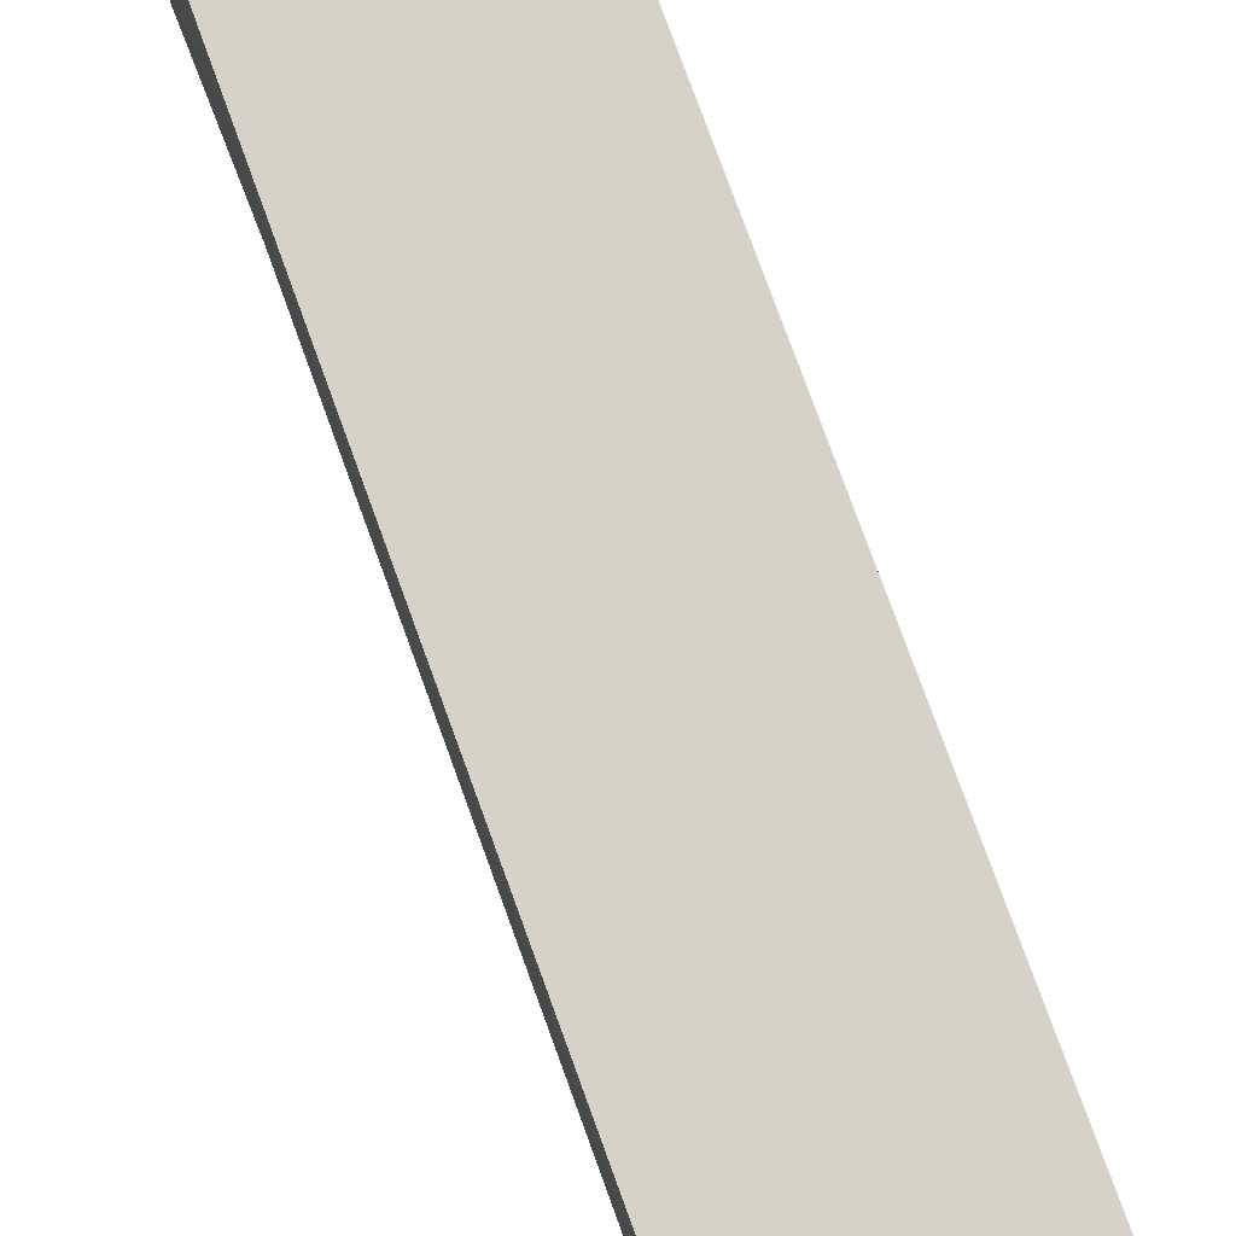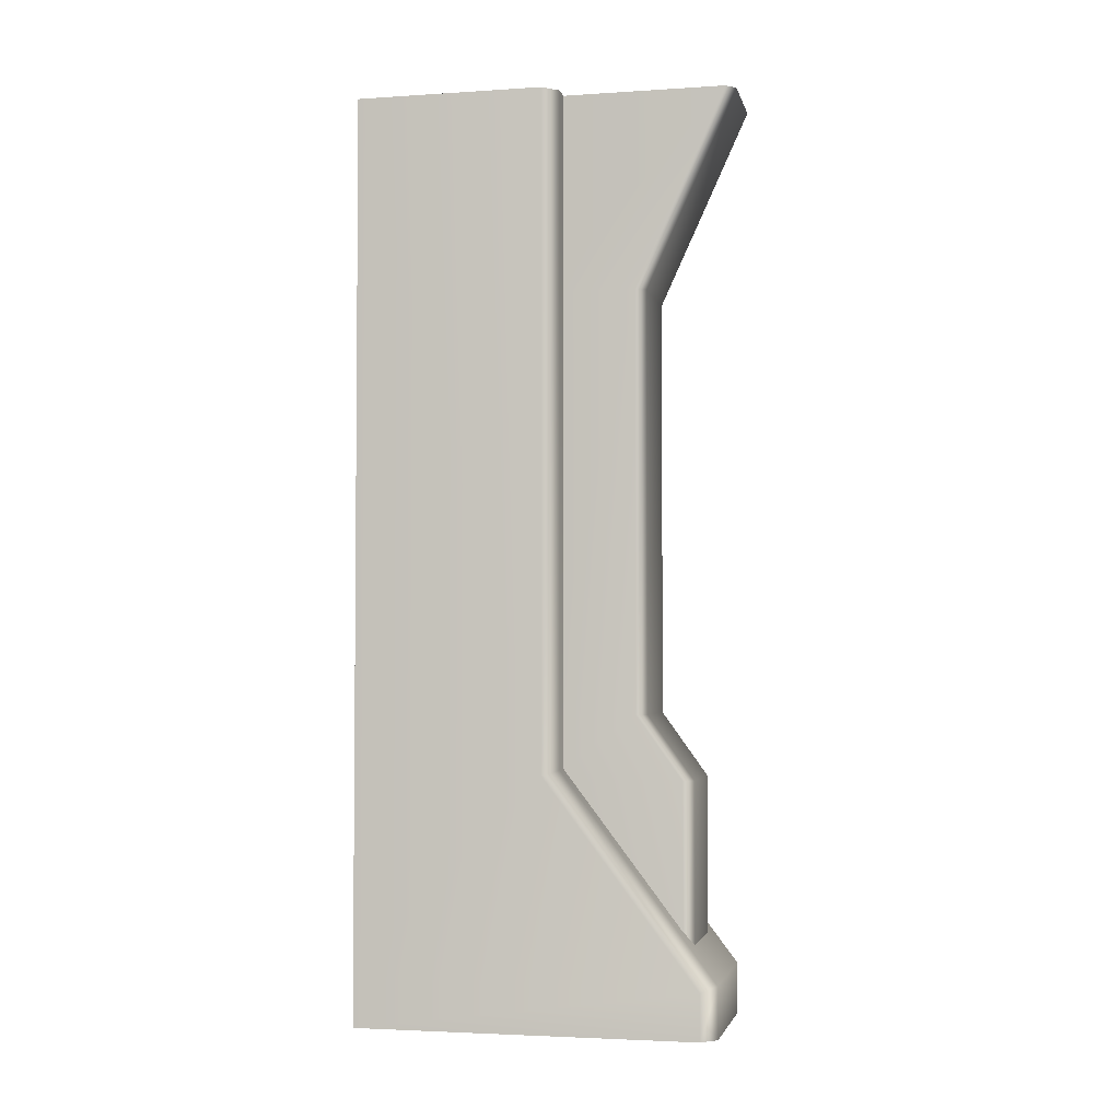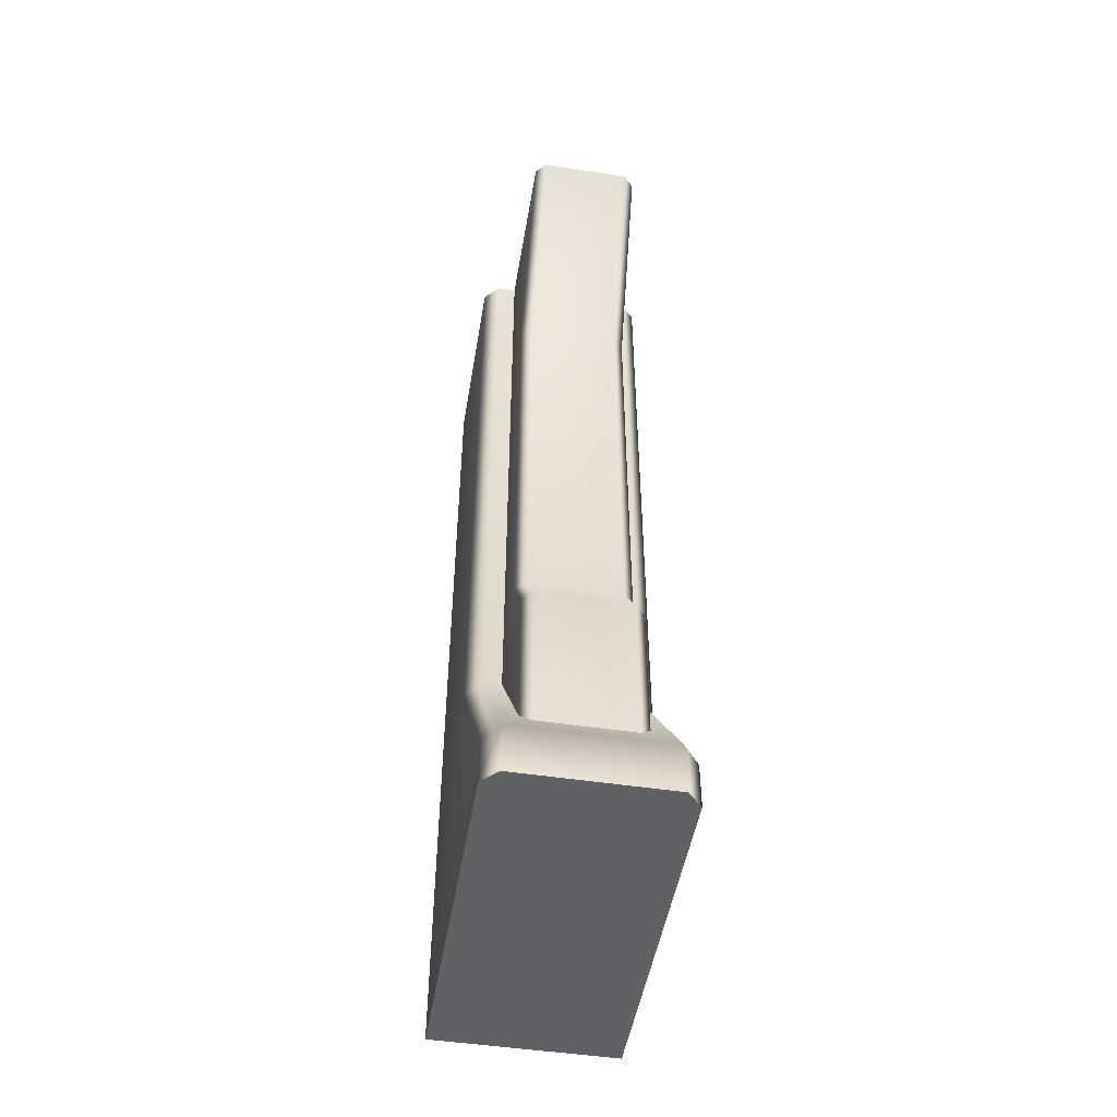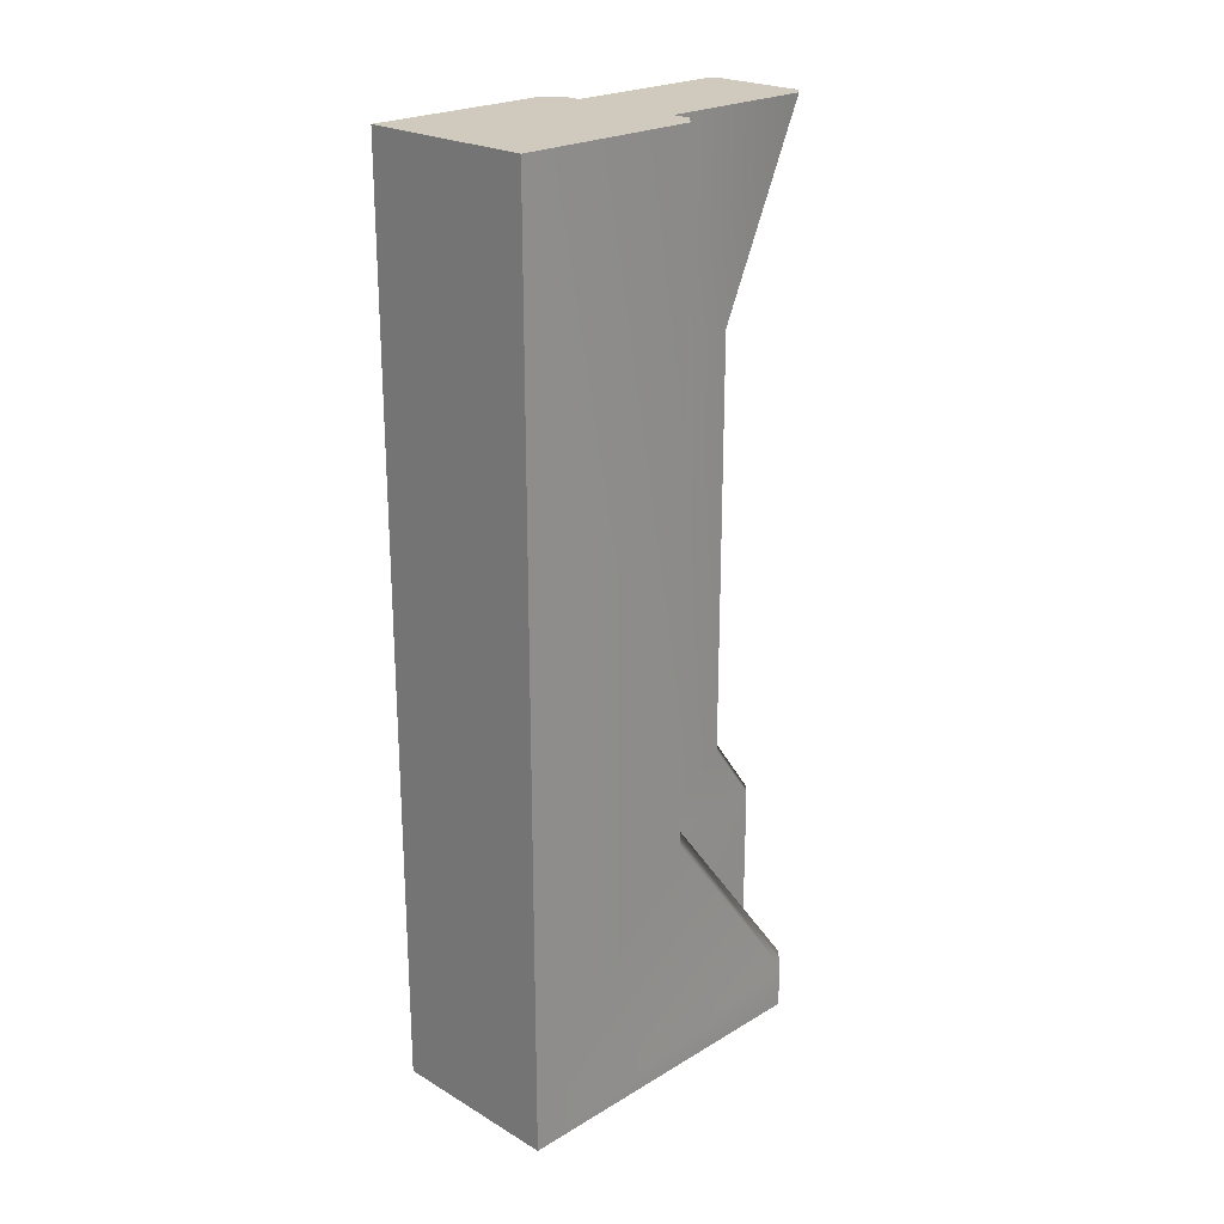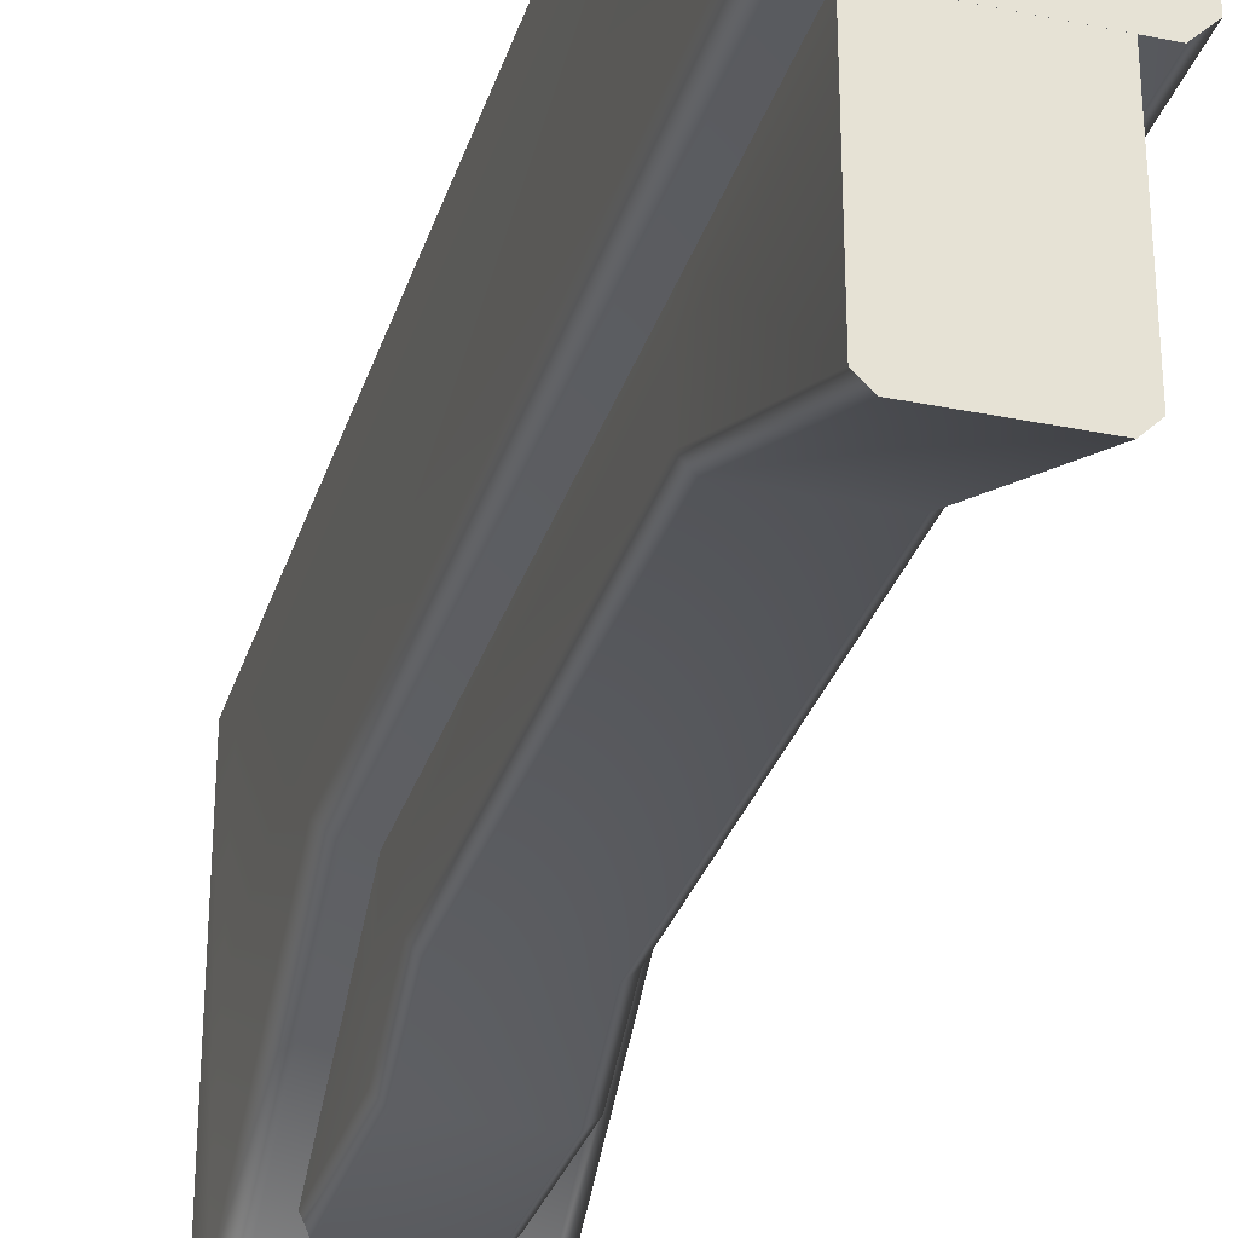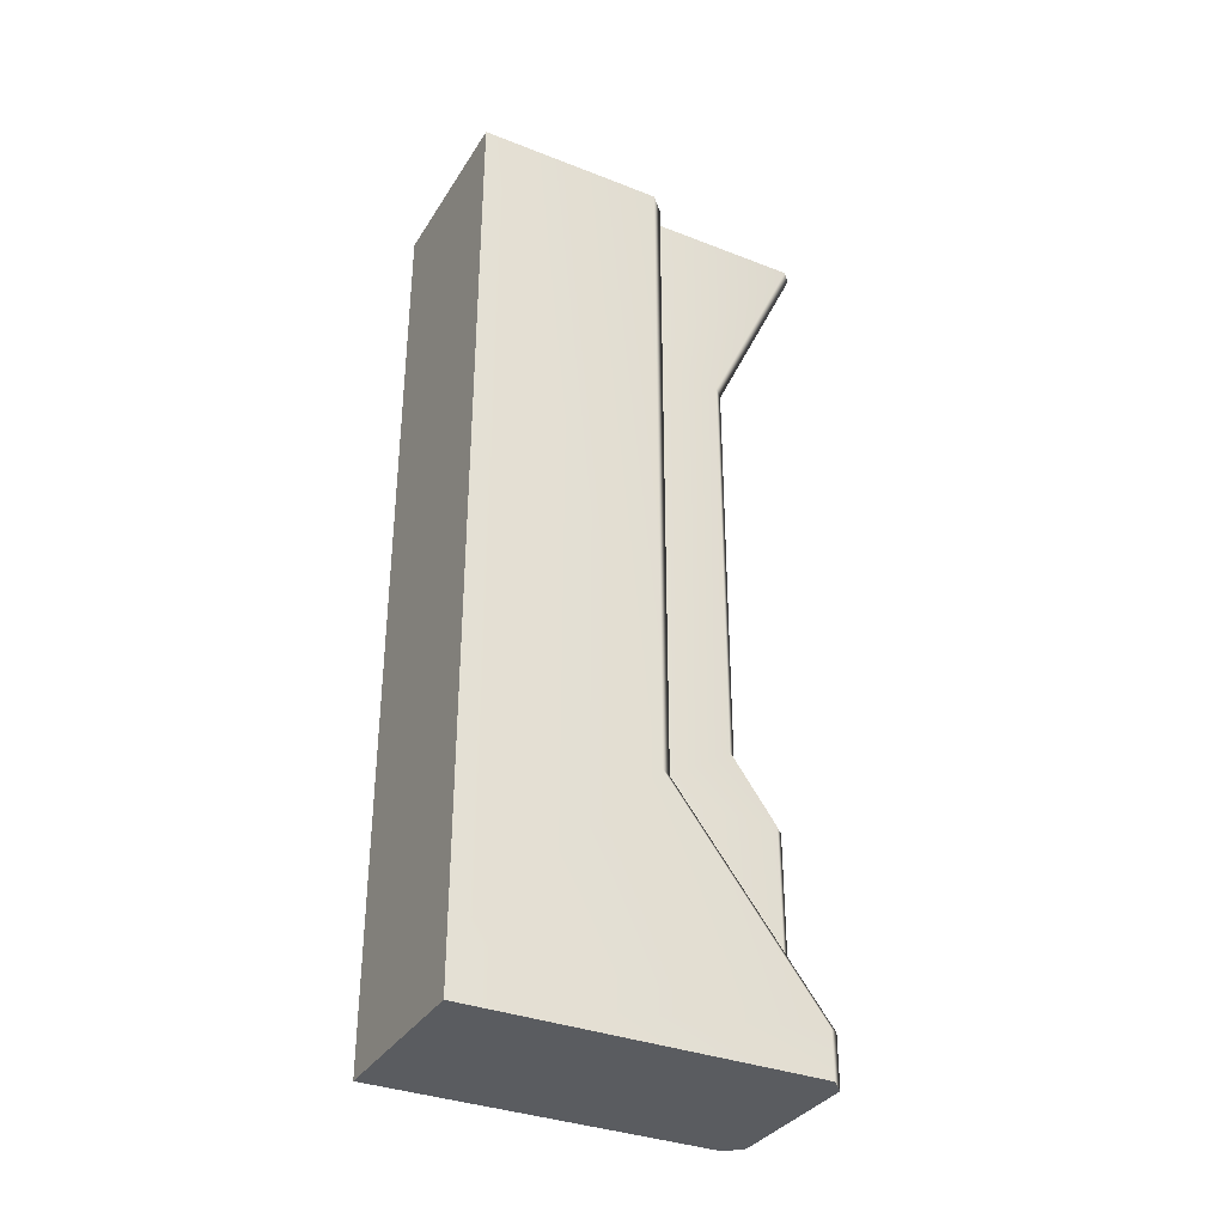
<metadata>
{"format":"obj","ext":"obj","renderer":"f3d","projection":"perspective","resolution":1024,"background":"white","views":[{"elev":78.3,"azim":160.0,"up":"+Z"},{"elev":-3.1,"azim":102.4,"up":"+Y"},{"elev":-49.3,"azim":170.5,"up":"+Y"},{"elev":23.1,"azim":44.8,"up":"+Y"},{"elev":-30.9,"azim":163.8,"up":"+Z"},{"elev":-34.4,"azim":62.3,"up":"+Y"}]}
</metadata>
<code>
g Corridor_Pillar_01
v -31.42 25.8 -4.228
v -31.42 516.1 -4.228
v 31.1 516.1 -4.228
v 31.1 25.8 -4.228
v -25.16 25.8 -85.38
v -31.42 25.8 -79.13
v -25.16 516.1 -110.2
v -31.42 516.1 -103.9
v 25.47 516.1 -110.2
v 31.1 516.1 -104.5
v 25.47 25.8 -85.38
v 31.1 25.8 -79.76
v -31.42 171.3 -4.228
v -31.42 171.3 -53.47
v -25.16 171.3 -59.72
v 25.47 171.3 -59.72
v 31.1 171.3 -54.1
v 31.1 171.3 -4.228
v -31.42 135.7 -4.228
v -31.42 135.7 -79.13
v -25.16 135.7 -85.38
v 25.47 135.7 -85.38
v 31.1 135.7 -79.76
v 31.1 135.7 -4.228
v 31.1 405.8 -4.228
v 31.1 405.8 -54.1
v 25.47 405.8 -59.72
v -25.16 405.8 -59.72
v -31.42 405.8 -53.47
v -31.42 405.8 -4.228
v -50.16 0 100.2
v -50.16 516.1 100.2
v 49.84 516.1 100.2
v 49.84 0 100.2
v 49.84 141.4 100.2
v -50.16 141.4 100.2
v 49.84 28.28 100.2
v -50.16 28.28 100.2
v 41.44 516.1 -13.94
v 49.84 516.1 -5.542
v 41.44 141.4 -13.94
v 49.84 138.6 -5.542
v 41.44 28.28 -99.84
v 49.84 25.46 -91.44
v 49.84 0 -91.44
v 41.44 0 -99.84
v -41.76 0 -99.84
v -50.16 0 -91.44
v -50.16 25.46 -91.44
v -41.76 28.28 -99.84
v -50.16 516.1 -5.542
v -41.76 516.1 -13.94
v -50.16 138.6 -5.542
v -41.76 141.4 -13.94
f 19 20 6 1
f 12 23 24 4
f 1 4 24 19
f 21 22 11 5
f 7 8 2 3 10 9
f 5 6 20 21
f 11 12 4 1 6 5
f 22 23 12 11
f 8 29 30 2
f 28 29 8 7
f 9 27 28 7
f 9 10 26 27
f 25 26 10 3
f 30 25 3 2
f 13 14 20 19
f 21 20 14 15
f 15 16 22 21
f 16 17 23 22
f 24 23 17 18
f 19 24 18 13
f 18 17 26 25
f 27 26 17 16
f 28 27 16 15
f 15 14 29 28
f 30 29 14 13
f 13 18 25 30
f 31 34 37 38
f 32 36 35 33
f 38 37 35 36
f 46 45 34 31 48 47
f 39 40 42 41
f 41 42 44 43
f 43 44 45 46
f 44 37 34 45
f 33 35 42 40
f 42 35 37 44
f 52 51 32 33 40 39
f 47 48 49 50
f 50 49 53 54
f 51 52 54 53
f 49 48 31 38
f 51 53 36 32
f 49 38 36 53
f 43 46 47 50
f 39 41 54 52
f 43 50 54 41

</code>
